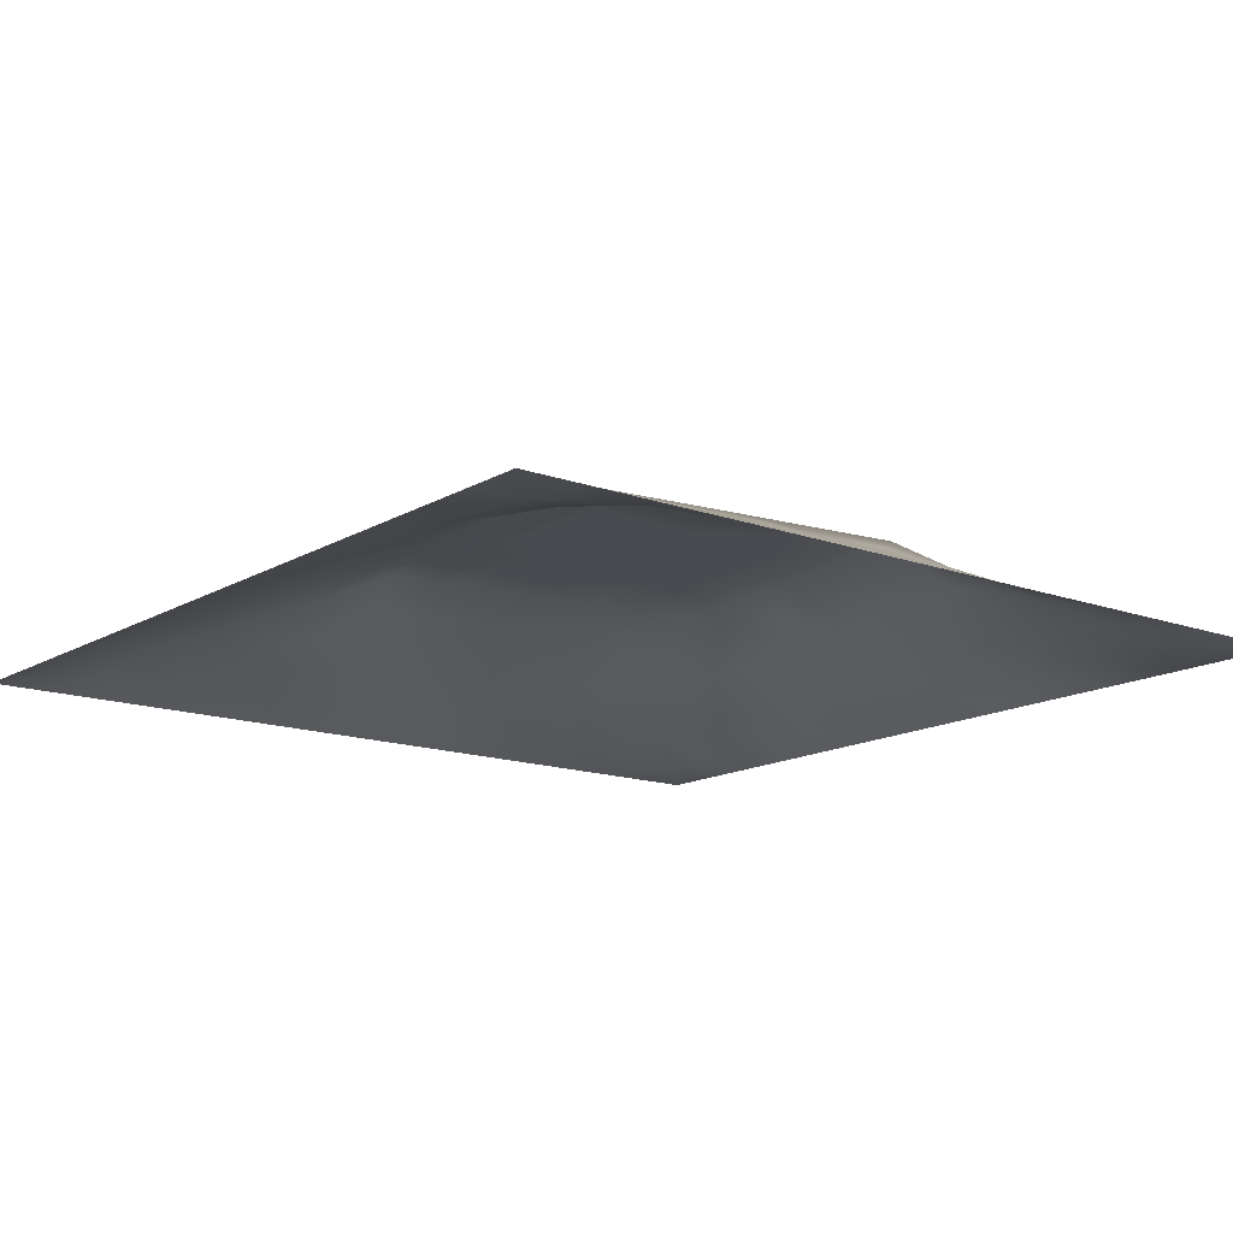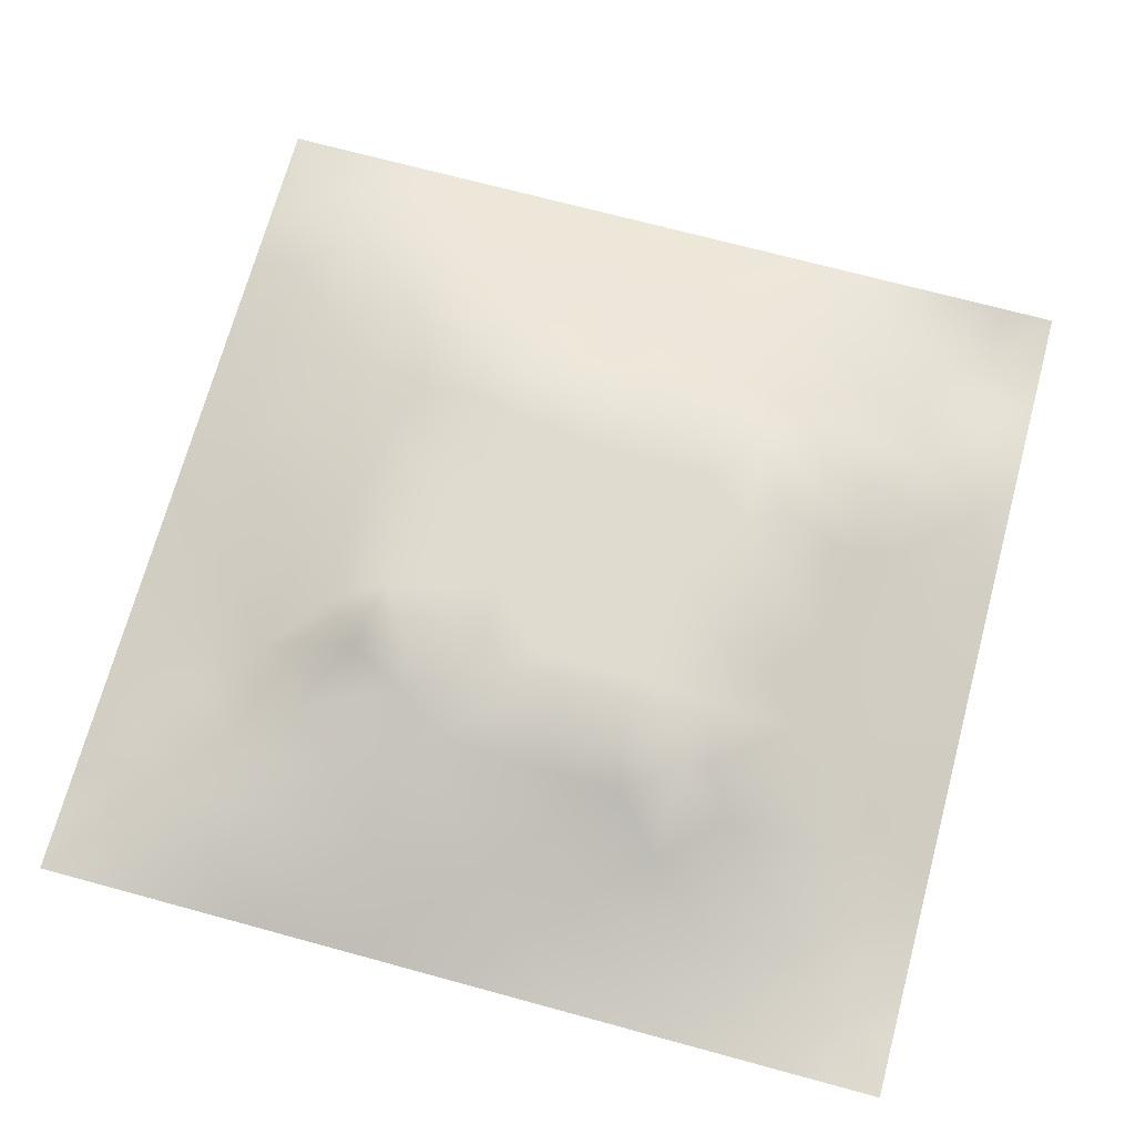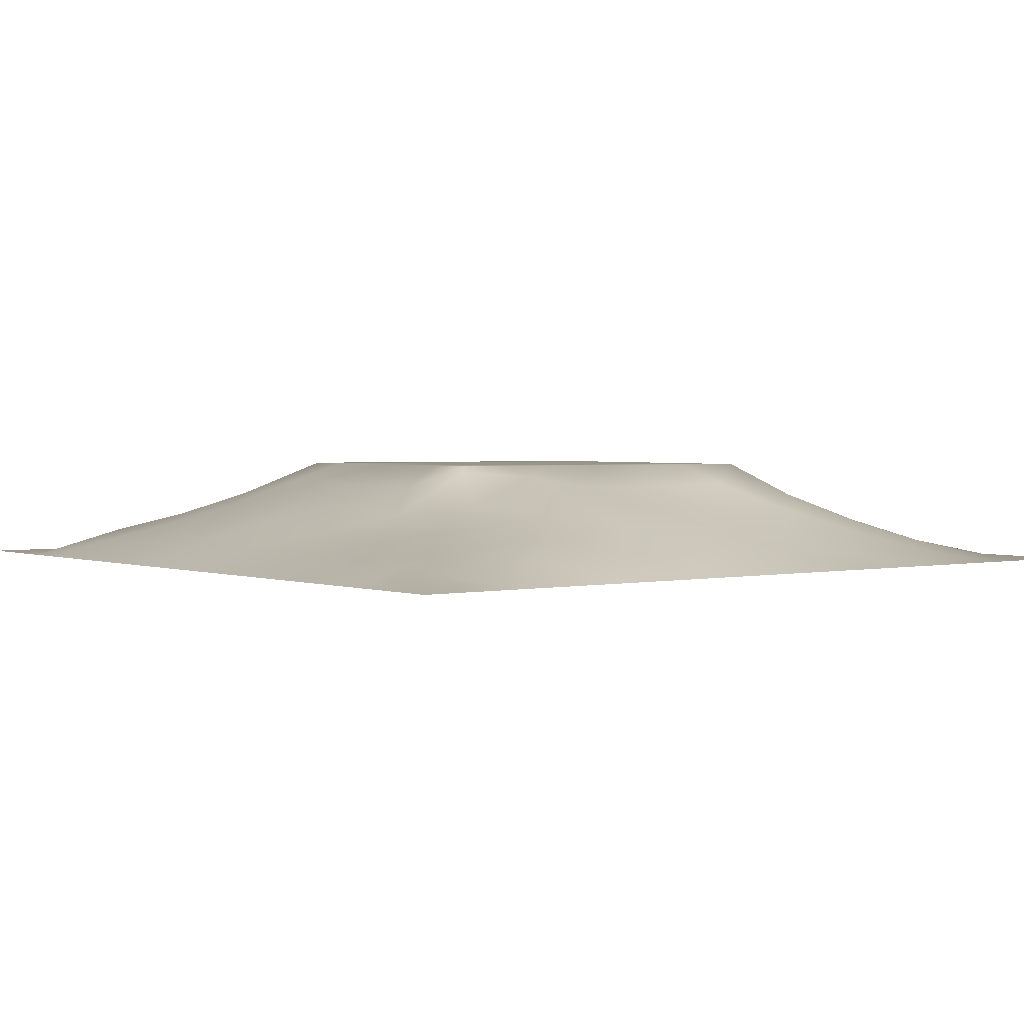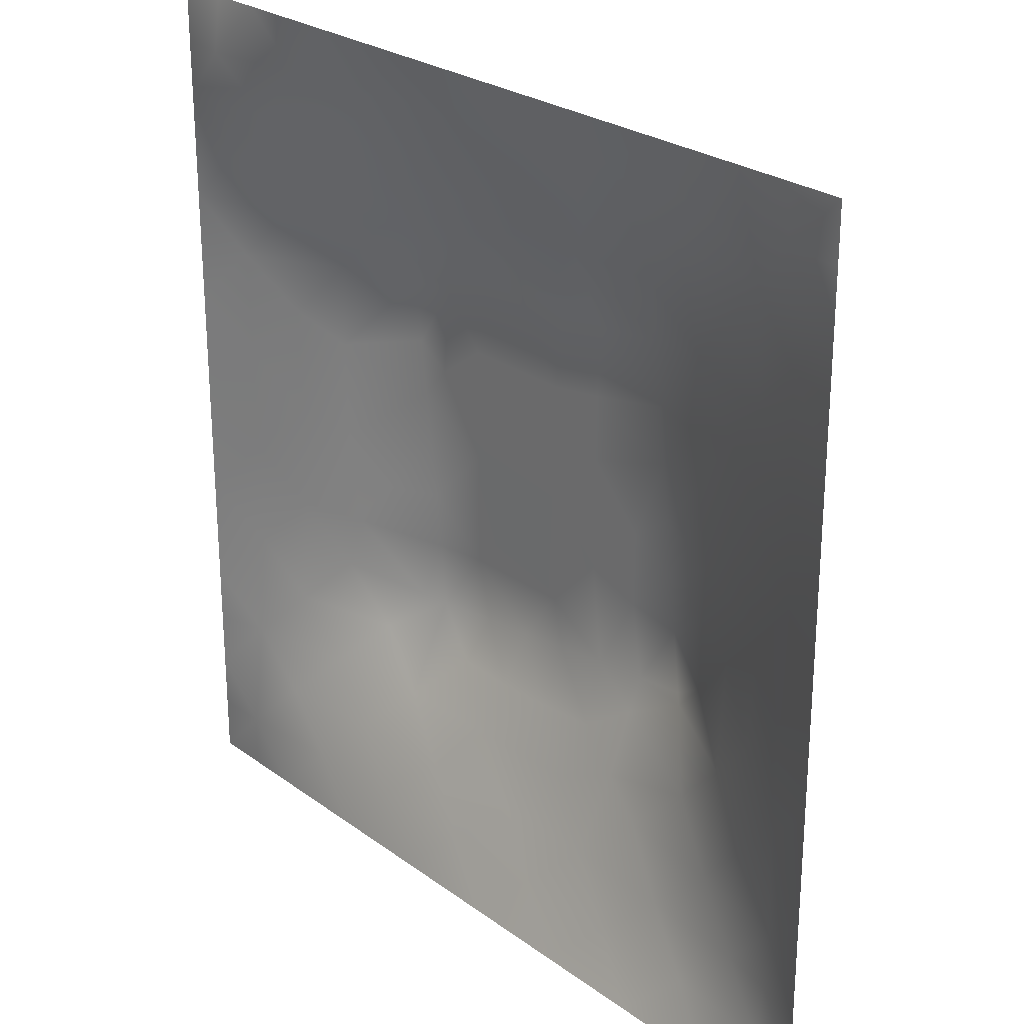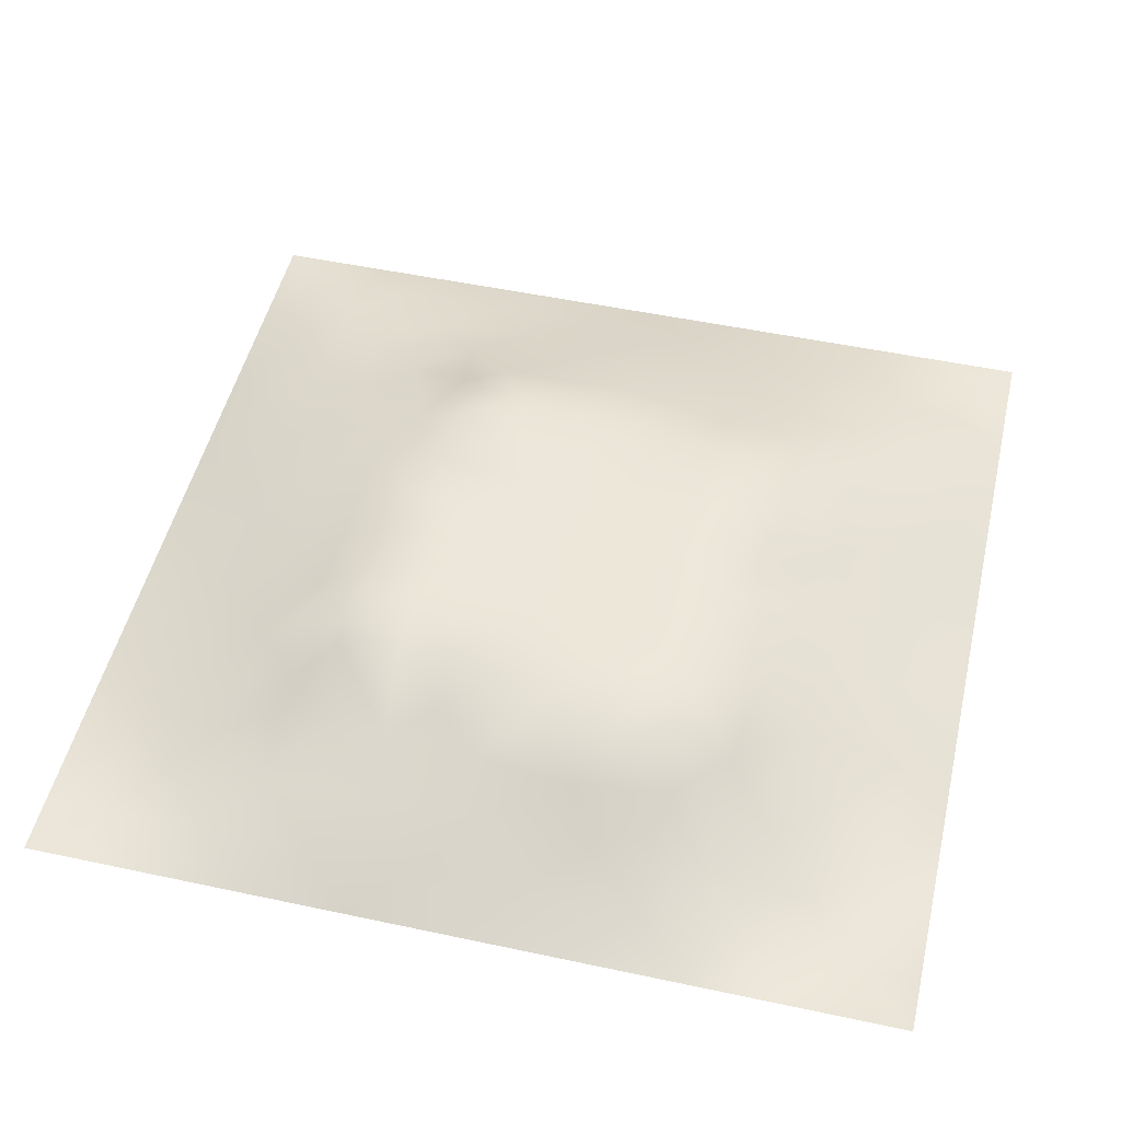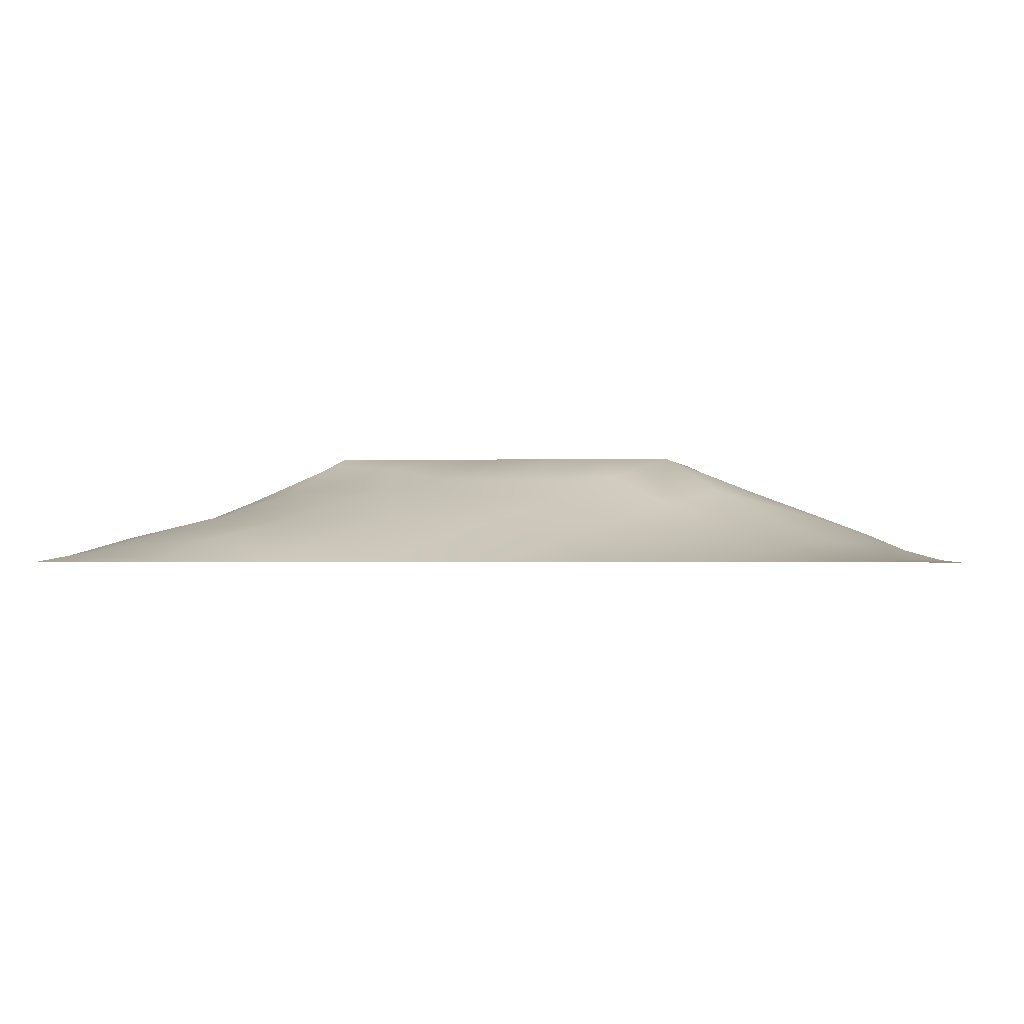
<metadata>
{"format":"obj","ext":"obj","renderer":"f3d","projection":"perspective","resolution":1024,"background":"white","views":[{"elev":-14.5,"azim":51.7,"up":"+Z"},{"elev":70.4,"azim":15.2,"up":"+Z"},{"elev":2.1,"azim":-38.0,"up":"+Z"},{"elev":25.7,"azim":-130.9,"up":"+Y"},{"elev":50.2,"azim":103.2,"up":"+Z"},{"elev":-0.2,"azim":2.1,"up":"+Z"}]}
</metadata>
<code>
v -0 0 -0
v 1 0 -0
v -0 1 0
v 1 1 0
v 0.5011 0.5007 0.1197
v -0 0.5 0
v 0.5 1 0
v 1 0.5 0
v 0.5 -0 0
v 0.2453 0.7559 0.07999
v 0.7569 0.7554 0.07902
v 0.2456 0.2452 0.07744
v 0.7562 0.2446 0.0803
v 0.75 0 0
v 0.25 0 0
v 1 0.75 0
v 1 0.25 0
v 0.25 1 0
v 0.75 1 0
v 0 0.25 0
v 0 0.75 -0
v 0.3633 0.2146 0.08292
v 0.633 0.7764 0.08651
v 1 0.9375 0
v 0.6835 0.6918 0.1199
v 0.8802 0.374 0.053
v 0.6263 0.1237 0.04242
v 0.6314 0.3695 0.12
v 0.8762 0.1243 0.02053
v 0.3745 0.1213 0.04865
v 0.1223 0.1221 0.03328
v 0.4929 0.2451 0.09444
v 0.8793 0.6267 0.05031
v 0.6321 0.6313 0.1199
v 0.875 0.8744 0.009472
v 0.374 0.8778 0.04752
v 0.2564 0.6032 0.09802
v 0.1226 0.8778 0.03077
v 0.1217 0.6262 0.04816
v 0.6262 0.8778 0.04659
v 0.1228 0.3742 0.04531
v 0.2484 0.1211 0.04375
v 0.8787 0.7518 0.03915
v 0.8798 0.2482 0.04489
v 0.2481 0.8803 0.04799
v 0.751 0.8766 0.03354
v 0.1235 0.2484 0.03734
v 0.1227 0.752 0.04024
v 0.7336 0.6153 0.1199
v 0.1241 0.9392 0.01576
v 0.5532 0.7073 0.1199
v 0.879 0.5004 0.05187
v 0.4268 0.7223 0.1199
v 0.2421 0.4544 0.09636
v 0 0.375 0
v 0.5001 0.877 0.04708
v 0.5011 0.631 0.1199
v 0.2438 0.3715 0.09584
v 0.1212 0.5001 0.05125
v 0.3707 0.5005 0.1198
v 0.6297 0.2431 0.09705
v 0.5006 0.1215 0.04988
v 0.5009 0.3703 0.12
v 0 0.625 0
v 0 0.875 0
v 0 0.125 0
v 0.625 1 0
v 0.875 1 0
v 0.125 1 0
v 0.375 1 0
v 1 0.375 0
v 1 0.125 0
v 1 0.875 0
v 1 0.625 0
v 0.375 0 0
v 0.125 0 0
v 0.875 0 0
v 0.625 0 0
v 0.7515 0.1234 0.03662
v 0.6316 0.5007 0.1199
v 0.7187 0.4885 0.1199
v 0.06134 0.3121 0.02162
v 0.183 0.4365 0.07306
v 0.1837 0.31 0.06559
v 0.06117 0.4374 0.02396
v 0.6881 0.9407 0.02654
v 0.691 0.8172 0.06642
v 0.5627 0.9385 0.02328
v 0.06122 0.688 0.02219
v 0.1837 0.6905 0.06608
v 0.06027 0.5627 0.02627
v 0.1867 0.9401 0.02175
v 0.1844 0.8167 0.05217
v 0.06267 0.9376 0.003407
v 0.4359 0.5659 0.1198
v 0.8759 0.8127 0.02238
v 0.9375 0 -0
v 0.3097 0.8189 0.07328
v 0.4373 0.9384 0.02315
v 0.9374 0.8122 0.008223
v 0.8147 0.814 0.0394
v 0.9372 0.937 -0.008103
v 0.9375 1 0
v 0.5665 0.566 0.1197
v 0.7111 0.4249 0.1199
v 0.8265 0.5939 0.07698
v 0.8204 0.6918 0.07488
v 0.9388 0.5629 0.02417
v 0.4908 0.7147 0.1199
v 0.6924 0.5884 0.1199
v 0.4358 0.4354 0.1197
v 0.1864 0.05903 0.02522
v 0.0613 0.0614 0.01323
v 0.1841 0.1836 0.05313
v 0.3121 0.05977 0.02552
v 0.3103 0.1822 0.06849
v 0.4376 0.0604 0.02568
v 0.8128 0.06214 0.01375
v 0.9373 0.06277 0.000891
v -0 0.9375 0
v 0.5663 0.4353 0.1199
v 0.5257 0.8099 0.07911
v 0.5643 0.1843 0.06907
v 0.6906 0.1843 0.06421
v 0.5628 0.0621 0.02122
v 0.9412 0.312 0.02762
v 0.8186 0.3095 0.07066
v 0.94 0.4374 0.02692
v 0.3121 0.9397 0.02472
v -0 0.0625 -0
v 0.8158 0.1852 0.04637
v 0.8072 0.3701 0.07961
v 0.6878 0.06313 0.01568
v 0.06025 0.1238 0.02003
v 0.9392 0.1871 0.01798
v 0.4371 0.1819 0.07479
v 0.05985 0.1866 0.02345
v 0.0625 1 0
v 0.9392 0.688 0.02191
v 0.703 0.3619 0.1199
v 0.0614 0.8134 0.01797
v 0.8123 0.9371 0.00835
v 0.1822 0.5638 0.0747
v 0.3572 0.3281 0.1199
v 0.3366 0.6604 0.1199
v 0.6949 0.2879 0.1199
v 0.2979 0.335 0.1199
v 0.7421 0.685 0.1199
v 0.345 0.7321 0.1199
v 0.4869 0.3127 0.1199
v 0.5817 0.8355 0.06681
v 0.2889 0.3257 0.113
v 0.3291 0.5972 0.1199
v 0.7225 0.2924 0.1091
v 0.937 0.874 -0.00313
v 0.4344 0.6412 0.1198
v 0.2761 0.6626 0.1012
v 0.726 0.5523 0.1199
v 0.6173 0.6997 0.1199
v 0.3141 0.4703 0.1199
v 0.4221 0.3204 0.1199
v 0.3598 0.288 0.1073
v 0.5494 0.3053 0.1199
v 0.3215 0.5331 0.1199
v 0.4168 0.2511 0.09557
v 0.4246 0.8201 0.07354
v 0.8181 0.4817 0.07539
v 1 0.0625 -0
v 0.3711 0.415 0.1199
v 0.7736 0.4229 0.09272
v 0.2395 0.516 0.09584
v 0.6139 0.2976 0.1199
v 1 0.1875 0
v 0 0.8125 -0
v 0.4773 0.7681 0.09431
v 0.5569 0.2432 0.09378
v 0.3064 0.4063 0.1199
v 0.0625 0 -0
f 129 99 70
f 112 31 113
f 170 132 167
f 26 167 132
f 58 152 147
f 160 54 177
f 173 17 135
f 129 36 99
f 3 120 94
f 152 12 162
f 11 25 148
f 80 110 104
f 115 112 15
f 163 172 28
f 114 137 31
f 76 112 113
f 58 177 54
f 15 112 76
f 115 15 75
f 20 137 82
f 113 134 130
f 148 25 49
f 22 30 136
f 47 82 137
f 16 73 100
f 165 22 136
f 21 64 89
f 83 58 54
f 57 95 104
f 116 30 22
f 42 112 115
f 66 130 134
f 140 105 28
f 155 100 73
f 129 70 18
f 63 28 121
f 165 162 22
f 114 31 42
f 150 165 32
f 37 153 157
f 164 153 37
f 39 90 89
f 61 172 176
f 139 16 43
f 32 165 136
f 161 144 162
f 51 159 23
f 142 46 35
f 78 125 9
f 121 80 5
f 60 95 153
f 169 177 144
f 9 125 117
f 175 53 109
f 162 165 161
f 64 91 89
f 60 169 111
f 50 92 69
f 63 161 150
f 25 159 34
f 81 170 167
f 30 115 117
f 84 152 58
f 51 109 57
f 34 159 51
f 11 148 107
f 5 104 95
f 47 114 84
f 174 21 141
f 29 119 135
f 72 135 119
f 84 12 152
f 100 43 16
f 47 137 114
f 14 118 133
f 12 84 114
f 65 174 141
f 20 66 137
f 55 20 82
f 59 91 85
f 35 96 155
f 6 85 91
f 94 138 3
f 58 83 84
f 48 89 90
f 55 82 85
f 92 18 69
f 94 69 138
f 127 44 26
f 167 106 158
f 126 26 44
f 106 167 52
f 157 90 37
f 127 13 44
f 101 11 43
f 81 167 158
f 98 166 36
f 164 171 160
f 45 10 98
f 156 145 153
f 162 12 22
f 116 22 12
f 118 29 79
f 40 86 88
f 149 98 10
f 131 79 29
f 26 128 52
f 23 11 87
f 97 119 77
f 145 53 149
f 41 84 83
f 48 38 141
f 168 72 119
f 169 60 160
f 56 88 99
f 7 99 88
f 164 160 60
f 122 175 51
f 163 176 172
f 93 38 48
f 23 25 11
f 93 10 45
f 1 178 113
f 25 23 159
f 48 141 89
f 21 89 141
f 147 144 177
f 109 51 175
f 6 91 64
f 63 111 161
f 32 136 123
f 6 55 85
f 154 127 132
f 155 102 35
f 143 90 39
f 102 155 73
f 75 117 115
f 136 30 62
f 59 143 91
f 111 169 161
f 100 155 96
f 39 91 143
f 111 63 5
f 150 161 165
f 125 27 62
f 72 173 135
f 37 90 143
f 37 143 171
f 97 2 119
f 157 10 90
f 92 38 45
f 49 158 106
f 145 157 153
f 34 51 57
f 119 29 118
f 148 49 106
f 105 170 81
f 110 80 158
f 156 57 109
f 156 53 145
f 149 166 98
f 93 45 38
f 123 62 27
f 5 95 111
f 95 57 156
f 163 150 32
f 60 111 95
f 166 56 36
f 56 99 36
f 146 172 61
f 34 57 104
f 145 149 157
f 9 117 75
f 78 133 125
f 144 152 162
f 95 156 153
f 82 47 41
f 88 151 40
f 83 54 171
f 96 43 100
f 37 171 164
f 77 119 118
f 120 65 94
f 122 23 151
f 169 144 161
f 84 41 47
f 94 65 38
f 112 42 31
f 63 163 28
f 163 63 150
f 167 26 52
f 130 1 113
f 29 135 131
f 154 132 140
f 80 104 5
f 27 124 123
f 147 152 144
f 110 25 34
f 117 62 30
f 43 107 139
f 81 158 80
f 61 123 124
f 33 52 108
f 124 27 79
f 139 33 108
f 143 59 171
f 33 106 52
f 83 59 41
f 133 79 27
f 103 68 102
f 107 106 33
f 83 171 59
f 158 49 110
f 46 87 101
f 148 106 107
f 110 49 25
f 124 146 61
f 140 170 105
f 149 10 157
f 54 160 171
f 154 140 146
f 140 132 170
f 115 30 42
f 74 139 108
f 4 103 102
f 7 70 99
f 116 42 30
f 90 10 48
f 68 142 102
f 19 86 142
f 142 35 102
f 88 56 151
f 31 134 113
f 46 142 86
f 107 43 11
f 56 166 122
f 11 101 87
f 44 131 135
f 105 81 80
f 141 38 65
f 56 122 151
f 122 51 23
f 79 131 124
f 13 124 131
f 2 168 119
f 131 44 13
f 36 129 98
f 45 98 129
f 67 7 88
f 19 67 86
f 68 19 142
f 93 48 10
f 42 116 114
f 24 4 102
f 73 24 102
f 41 85 82
f 74 16 139
f 8 74 108
f 33 139 107
f 8 108 128
f 86 40 46
f 146 28 172
f 96 35 101
f 121 5 63
f 52 128 108
f 128 71 8
f 85 41 59
f 50 94 38
f 126 17 71
f 62 117 125
f 26 126 128
f 39 89 91
f 71 128 126
f 132 127 26
f 44 135 126
f 178 76 113
f 124 13 146
f 43 96 101
f 27 125 133
f 101 35 46
f 62 123 136
f 12 114 116
f 66 134 137
f 17 126 135
f 79 133 118
f 67 88 86
f 34 104 110
f 176 163 32
f 134 31 137
f 77 118 14
f 60 153 164
f 18 92 129
f 154 146 13
f 14 133 78
f 149 53 166
f 154 13 127
f 45 129 92
f 121 28 80
f 28 105 80
f 94 50 69
f 109 53 156
f 140 28 146
f 53 175 166
f 175 122 166
f 123 176 32
f 176 123 61
f 160 177 169
f 147 177 58
f 92 50 38
f 87 46 40
f 23 87 151
f 40 151 87

</code>
